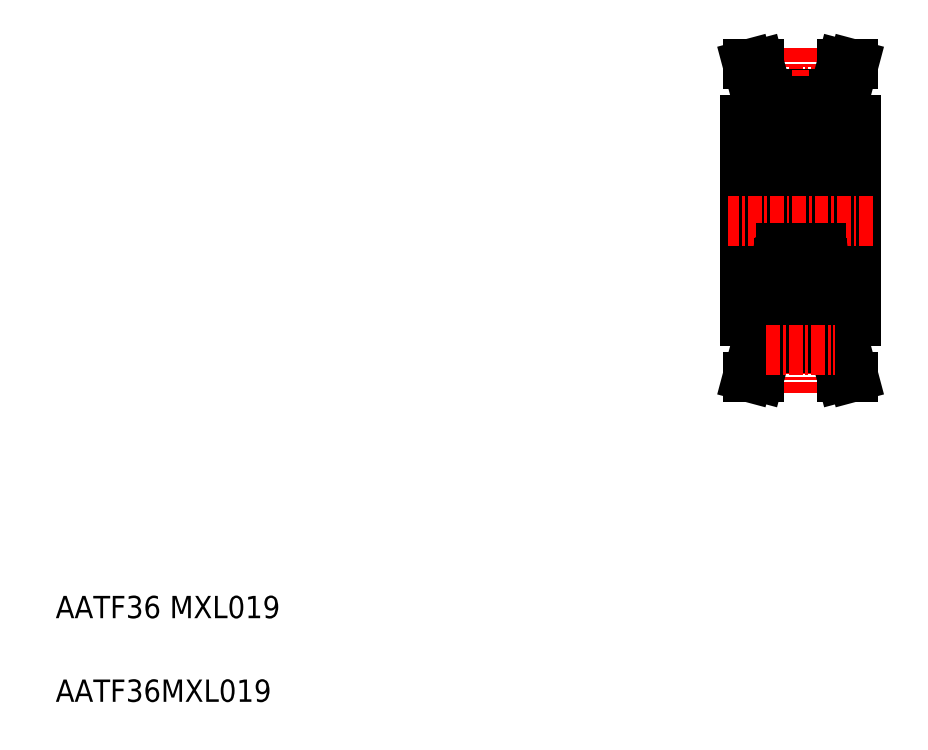
<metadata>
{"format":"dxf","ext":"dxf","renderer":"ezdxf+matplotlib","layout":"modelspace","background":"white","min_lineweight":24,"dpi":150}
</metadata>
<code>
0
SECTION
2
ENTITIES
0
TEXT
8
0
10
5
20
12.5
30
0
40
2
1
AATF36 MXL019
0
TEXT
8
0
10
5
20
5
30
0
40
2
1
AATF36MXL019
0
LINE
8
CENTER
10
68.73
20
59.8
30
0
11
74.87
21
59.8
31
0
0
LINE
8
0
10
68.8
20
59.54
30
0
11
74.8
21
59.54
31
0
0
LINE
8
CENTER
10
71.8
20
63.65
30
0
11
71.8
21
32.65
31
0
0
LINE
8
0
10
66.8
20
57.15
30
0
11
66.8
21
39.15
31
0
0
LINE
8
0
10
67.06
20
62.15
30
0
11
67.8
21
59.41
31
0
0
LINE
8
0
10
68.1
20
62.15
30
0
11
68.8
21
59.54
31
0
0
LINE
8
0
10
67.8
20
59.41
30
0
11
67.8
21
57.15
31
0
0
LINE
8
0
10
68.8
20
59.54
30
0
11
68.8
21
57.15
31
0
0
LINE
8
0
10
76.8
20
57.15
30
0
11
76.8
21
39.15
31
0
0
LINE
8
0
10
75.5
20
62.15
30
0
11
74.8
21
59.54
31
0
0
LINE
8
0
10
76.53
20
62.15
30
0
11
75.8
21
59.41
31
0
0
LINE
8
0
10
76.8
20
57.15
30
0
11
74.8
21
57.15
31
0
0
LINE
8
0
10
74.8
20
59.54
30
0
11
74.8
21
57.15
31
0
0
LINE
8
0
10
75.8
20
59.41
30
0
11
75.8
21
57.15
31
0
0
ARC
8
0
10
73.6
20
54.45
30
0
40
0.2
50
0
51
90
0
ARC
8
0
10
73.52
20
53.8
30
0
40
0.01
50
313.9
51
56.48
0
ARC
8
0
10
73.52
20
53.8
30
0
40
0.05
50
313.9
51
56.48
0
LINE
8
0
10
73.77
20
53.8
30
0
11
73.57
21
53.8
31
0
0
LINE
8
0
10
73.55
20
53.76
30
0
11
73.53
21
53.73
31
0
0
LINE
8
0
10
73.8
20
53.83
30
0
11
73.77
21
53.8
31
0
0
LINE
8
0
10
73.8
20
51.85
30
0
11
73.7
21
51.95
31
0
0
ARC
8
0
10
73.4
20
53.82
30
0
40
0.06
50
56.48
51
180
0
LINE
8
0
10
73.3
20
53.38
30
0
11
73.27
21
53.35
31
0
0
LINE
8
0
10
73.3
20
53.82
30
0
11
73.3
21
53.29
31
0
0
LINE
8
0
10
73.3
20
53.29
30
0
11
73.38
21
53.23
31
0
0
LINE
8
0
10
73.34
20
53.82
30
0
11
73.34
21
53.31
31
0
0
LINE
8
0
10
73.34
20
53.31
30
0
11
73.42
21
53.25
31
0
0
LINE
8
0
10
73.27
20
53.35
30
0
11
72.51
21
53.35
31
0
0
ARC
8
0
10
73.4
20
53.82
30
0
40
0.1
50
56.48
51
180
0
LINE
8
0
10
73.38
20
52.02
30
0
11
73.42
21
52.02
31
0
0
CIRCLE
8
0
10
71.8
20
52.65
30
0
40
1
0
LINE
8
0
10
73.38
20
53.23
30
0
11
73.38
21
52.02
31
0
0
LINE
8
0
10
73.42
20
53.25
30
0
11
73.42
21
52.02
31
0
0
LINE
8
0
10
73.55
20
53.84
30
0
11
73.45
21
53.9
31
0
0
LINE
8
0
10
73.52
20
53.8
30
0
11
73.43
21
53.87
31
0
0
LINE
8
0
10
73.5
20
53.76
30
0
11
73.53
21
53.73
31
0
0
LINE
8
0
10
73.52
20
53.79
30
0
11
73.5
21
53.76
31
0
0
LINE
8
0
10
73.7
20
51.95
30
0
11
72.51
21
51.95
31
0
0
LINE
8
0
10
73.8
20
55.2
30
0
11
73.8
21
41.1
31
0
0
ARC
8
0
10
73.6
20
50.85
30
0
40
0.2
50
270
51
0
0
ARC
8
0
10
70
20
54.45
30
0
40
0.2
50
90
51
180
0
ARC
8
0
10
70.08
20
53.8
30
0
40
0.05
50
123.5
51
226.1
0
ARC
8
0
10
70.08
20
53.8
30
0
40
0.01
50
123.5
51
226.1
0
ARC
8
0
10
70.2
20
53.82
30
0
40
0.06
50
0
51
123.5
0
LINE
8
0
10
70.07
20
53.73
30
0
11
70.1
21
53.76
31
0
0
LINE
8
0
10
70.17
20
53.25
30
0
11
70.26
21
53.31
31
0
0
LINE
8
0
10
70.1
20
53.76
30
0
11
70.07
21
53.79
31
0
0
LINE
8
0
10
70.16
20
53.87
30
0
11
70.07
21
53.8
31
0
0
LINE
8
0
10
70.26
20
53.31
30
0
11
70.26
21
53.82
31
0
0
LINE
8
0
10
70.21
20
53.23
30
0
11
70.3
21
53.29
31
0
0
LINE
8
0
10
70.14
20
53.9
30
0
11
70.05
21
53.84
31
0
0
LINE
8
0
10
70.07
20
53.73
30
0
11
70.04
21
53.76
31
0
0
LINE
8
0
10
70.3
20
53.29
30
0
11
70.3
21
53.82
31
0
0
LINE
8
0
10
70.33
20
53.35
30
0
11
70.3
21
53.38
31
0
0
LINE
8
0
10
69.8
20
53.83
30
0
11
69.83
21
53.8
31
0
0
LINE
8
0
10
70.03
20
53.8
30
0
11
69.83
21
53.8
31
0
0
ARC
8
0
10
70.2
20
53.82
30
0
40
0.1
50
0
51
123.5
0
LINE
8
0
10
70.17
20
52.02
30
0
11
70.21
21
52.02
31
0
0
LINE
8
0
10
69.9
20
51.95
30
0
11
69.8
21
51.85
31
0
0
LINE
8
0
10
70.17
20
52.02
30
0
11
70.17
21
53.25
31
0
0
LINE
8
0
10
70.21
20
52.02
30
0
11
70.21
21
53.23
31
0
0
LINE
8
0
10
69.8
20
54.45
30
0
11
69.8
21
41.85
31
0
0
ARC
8
0
10
70
20
50.85
30
0
40
0.2
50
180
51
270
0
LINE
8
0
10
73.6
20
50.65
30
0
11
70
21
50.65
31
0
0
LINE
8
0
10
71.08
20
53.35
30
0
11
70.33
21
53.35
31
0
0
LINE
8
0
10
76.8
20
54.65
30
0
11
74.8
21
54.65
31
0
0
LINE
8
0
10
71.08
20
51.95
30
0
11
69.9
21
51.95
31
0
0
LINE
8
0
10
68.8
20
57.15
30
0
11
66.8
21
57.15
31
0
0
LINE
8
0
10
73.8
20
55.2
30
0
11
74.8
21
55.2
31
0
0
LINE
8
0
10
74.8
20
55.2
30
0
11
74.8
21
41.1
31
0
0
LINE
8
0
10
73.8
20
53.5
30
0
11
74.8
21
53.5
31
0
0
LINE
8
0
10
73.8
20
54.65
30
0
11
70
21
54.65
31
0
0
LINE
8
0
10
68.8
20
58.9
30
0
11
74.8
21
58.9
31
0
0
LINE
8
CENTER
10
78.3
20
48.15
30
0
11
65.3
21
48.15
31
0
0
LINE
8
0
10
69.8
20
53.65
30
0
11
66.8
21
53.65
31
0
0
LINE
8
0
10
76.53
20
62.15
30
0
11
75.5
21
62.15
31
0
0
LINE
8
0
10
68.1
20
62.15
30
0
11
67.06
21
62.15
31
0
0
LINE
8
0
10
68.1
20
34.15
30
0
11
67.06
21
34.15
31
0
0
LINE
8
0
10
76.53
20
34.15
30
0
11
75.5
21
34.15
31
0
0
LINE
8
0
10
69.8
20
42.65
30
0
11
66.8
21
42.65
31
0
0
LINE
8
0
10
68.8
20
37.4
30
0
11
74.8
21
37.4
31
0
0
LINE
8
0
10
73.8
20
41.65
30
0
11
70
21
41.65
31
0
0
LINE
8
0
10
73.8
20
42.8
30
0
11
74.8
21
42.8
31
0
0
LINE
8
0
10
73.8
20
41.1
30
0
11
74.8
21
41.1
31
0
0
LINE
8
0
10
68.8
20
39.15
30
0
11
66.8
21
39.15
31
0
0
LINE
8
0
10
71.08
20
44.35
30
0
11
69.9
21
44.35
31
0
0
LINE
8
0
10
76.8
20
41.65
30
0
11
74.8
21
41.65
31
0
0
LINE
8
0
10
71.08
20
42.95
30
0
11
70.33
21
42.95
31
0
0
LINE
8
0
10
73.6
20
45.65
30
0
11
70
21
45.65
31
0
0
ARC
8
0
10
70
20
45.45
30
0
40
0.2
50
90
51
180
0
LINE
8
0
10
70.21
20
44.28
30
0
11
70.21
21
43.07
31
0
0
LINE
8
0
10
70.17
20
44.28
30
0
11
70.17
21
43.05
31
0
0
LINE
8
0
10
69.9
20
44.35
30
0
11
69.8
21
44.45
31
0
0
LINE
8
0
10
70.17
20
44.28
30
0
11
70.21
21
44.28
31
0
0
ARC
8
0
10
70.2
20
42.49
30
0
40
0.1
50
236.5
51
360
0
LINE
8
0
10
70.03
20
42.5
30
0
11
69.83
21
42.5
31
0
0
LINE
8
0
10
69.8
20
42.47
30
0
11
69.83
21
42.5
31
0
0
LINE
8
0
10
70.33
20
42.95
30
0
11
70.3
21
42.92
31
0
0
LINE
8
0
10
70.3
20
43.01
30
0
11
70.3
21
42.49
31
0
0
LINE
8
0
10
70.07
20
42.57
30
0
11
70.04
21
42.55
31
0
0
LINE
8
0
10
70.14
20
42.41
30
0
11
70.05
21
42.47
31
0
0
LINE
8
0
10
70.21
20
43.07
30
0
11
70.3
21
43.01
31
0
0
LINE
8
0
10
70.26
20
42.99
30
0
11
70.26
21
42.49
31
0
0
LINE
8
0
10
70.16
20
42.44
30
0
11
70.07
21
42.5
31
0
0
LINE
8
0
10
70.1
20
42.54
30
0
11
70.07
21
42.52
31
0
0
LINE
8
0
10
70.17
20
43.05
30
0
11
70.26
21
42.99
31
0
0
LINE
8
0
10
70.07
20
42.57
30
0
11
70.1
21
42.54
31
0
0
ARC
8
0
10
70.2
20
42.49
30
0
40
0.06
50
236.5
51
360
0
ARC
8
0
10
70.08
20
42.51
30
0
40
0.01
50
133.9
51
236.5
0
ARC
8
0
10
70.08
20
42.51
30
0
40
0.05
50
133.9
51
236.5
0
ARC
8
0
10
70
20
41.85
30
0
40
0.2
50
180
51
270
0
ARC
8
0
10
73.6
20
45.45
30
0
40
0.2
50
360
51
90
0
LINE
8
0
10
73.7
20
44.35
30
0
11
72.51
21
44.35
31
0
0
LINE
8
0
10
73.52
20
42.52
30
0
11
73.5
21
42.54
31
0
0
LINE
8
0
10
73.5
20
42.54
30
0
11
73.53
21
42.57
31
0
0
LINE
8
0
10
73.52
20
42.5
30
0
11
73.43
21
42.44
31
0
0
LINE
8
0
10
73.55
20
42.47
30
0
11
73.45
21
42.41
31
0
0
LINE
8
0
10
73.42
20
43.05
30
0
11
73.42
21
44.28
31
0
0
LINE
8
0
10
73.38
20
43.07
30
0
11
73.38
21
44.28
31
0
0
CIRCLE
8
0
10
71.8
20
43.65
30
0
40
1
0
LINE
8
0
10
73.38
20
44.28
30
0
11
73.42
21
44.28
31
0
0
ARC
8
0
10
73.4
20
42.49
30
0
40
0.1
50
180
51
303.5
0
LINE
8
0
10
73.27
20
42.95
30
0
11
72.51
21
42.95
31
0
0
LINE
8
0
10
73.34
20
42.99
30
0
11
73.42
21
43.05
31
0
0
LINE
8
0
10
73.34
20
42.49
30
0
11
73.34
21
42.99
31
0
0
LINE
8
0
10
73.3
20
43.01
30
0
11
73.38
21
43.07
31
0
0
LINE
8
0
10
73.3
20
42.49
30
0
11
73.3
21
43.01
31
0
0
LINE
8
0
10
73.3
20
42.92
30
0
11
73.27
21
42.95
31
0
0
ARC
8
0
10
73.4
20
42.49
30
0
40
0.06
50
180
51
303.5
0
LINE
8
0
10
73.8
20
44.45
30
0
11
73.7
21
44.35
31
0
0
LINE
8
0
10
73.8
20
42.47
30
0
11
73.77
21
42.5
31
0
0
LINE
8
0
10
73.55
20
42.55
30
0
11
73.53
21
42.57
31
0
0
LINE
8
0
10
73.77
20
42.5
30
0
11
73.57
21
42.5
31
0
0
ARC
8
0
10
73.52
20
42.51
30
0
40
0.05
50
303.5
51
46.06
0
ARC
8
0
10
73.52
20
42.51
30
0
40
0.01
50
303.5
51
46.06
0
ARC
8
0
10
73.6
20
41.85
30
0
40
0.2
50
270
51
360
0
LINE
8
0
10
75.8
20
36.9
30
0
11
75.8
21
39.15
31
0
0
LINE
8
0
10
74.8
20
36.77
30
0
11
74.8
21
39.15
31
0
0
LINE
8
0
10
76.8
20
39.15
30
0
11
74.8
21
39.15
31
0
0
LINE
8
0
10
76.53
20
34.15
30
0
11
75.8
21
36.9
31
0
0
LINE
8
0
10
75.5
20
34.15
30
0
11
74.8
21
36.77
31
0
0
LINE
8
0
10
68.8
20
36.77
30
0
11
68.8
21
39.15
31
0
0
LINE
8
0
10
67.8
20
36.9
30
0
11
67.8
21
39.15
31
0
0
LINE
8
0
10
68.1
20
34.15
30
0
11
68.8
21
36.77
31
0
0
LINE
8
0
10
67.06
20
34.15
30
0
11
67.8
21
36.9
31
0
0
LINE
8
0
10
68.8
20
36.76
30
0
11
74.8
21
36.76
31
0
0
LINE
8
CENTER
10
68.73
20
36.51
30
0
11
74.87
21
36.51
31
0
0
ENDSEC
0
EOF

</code>
